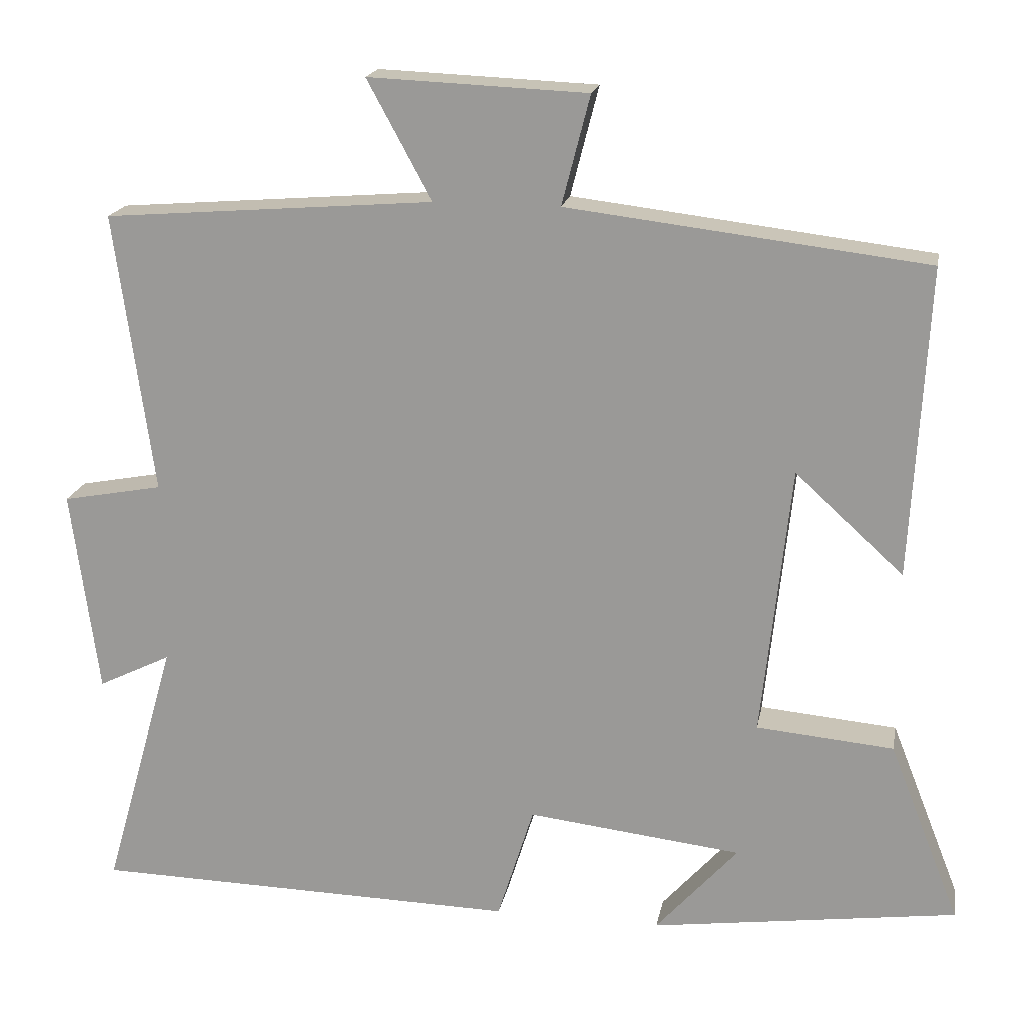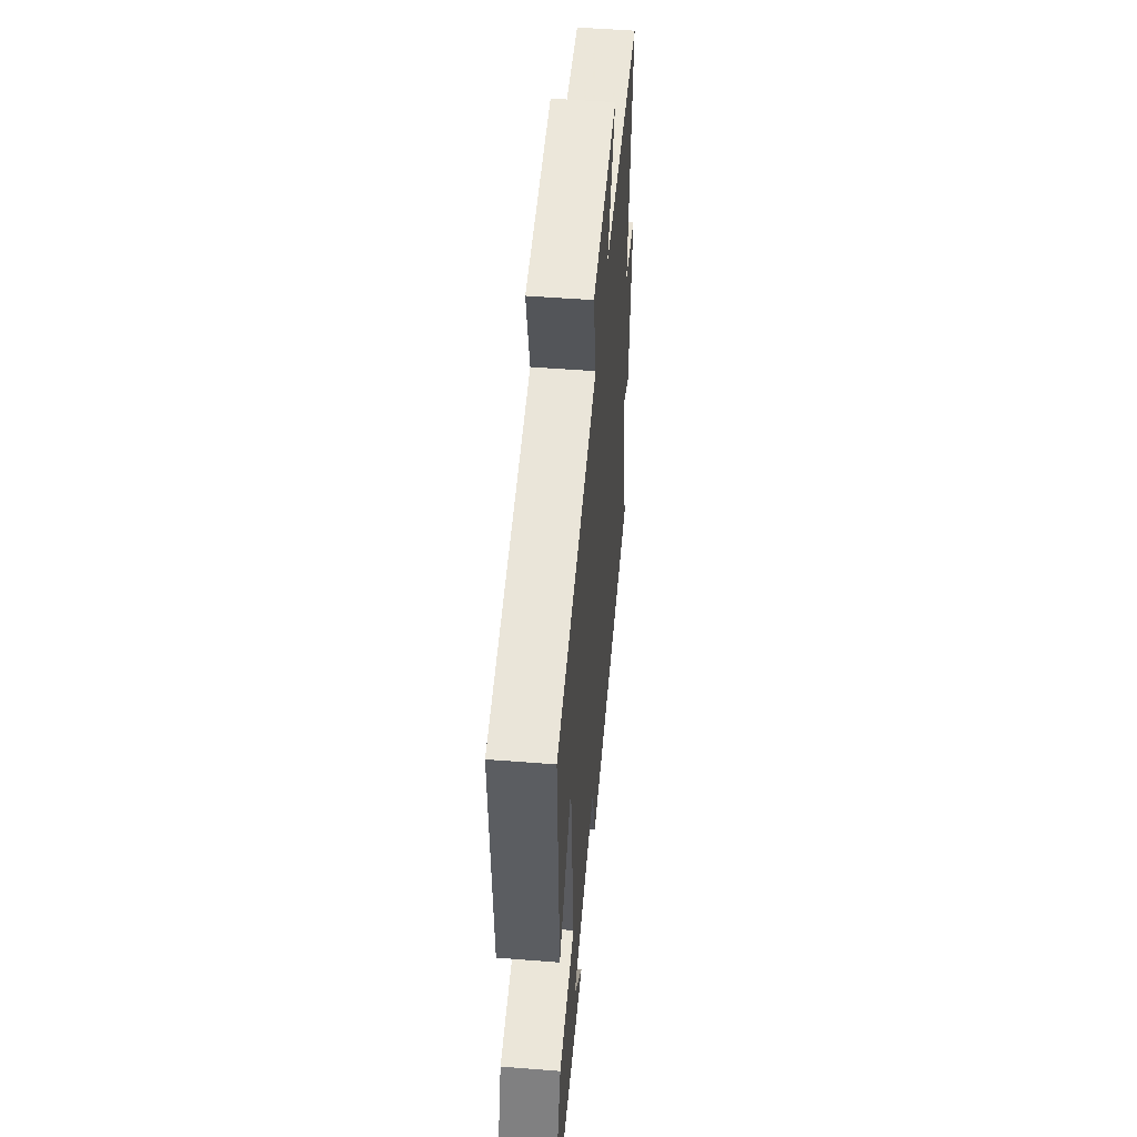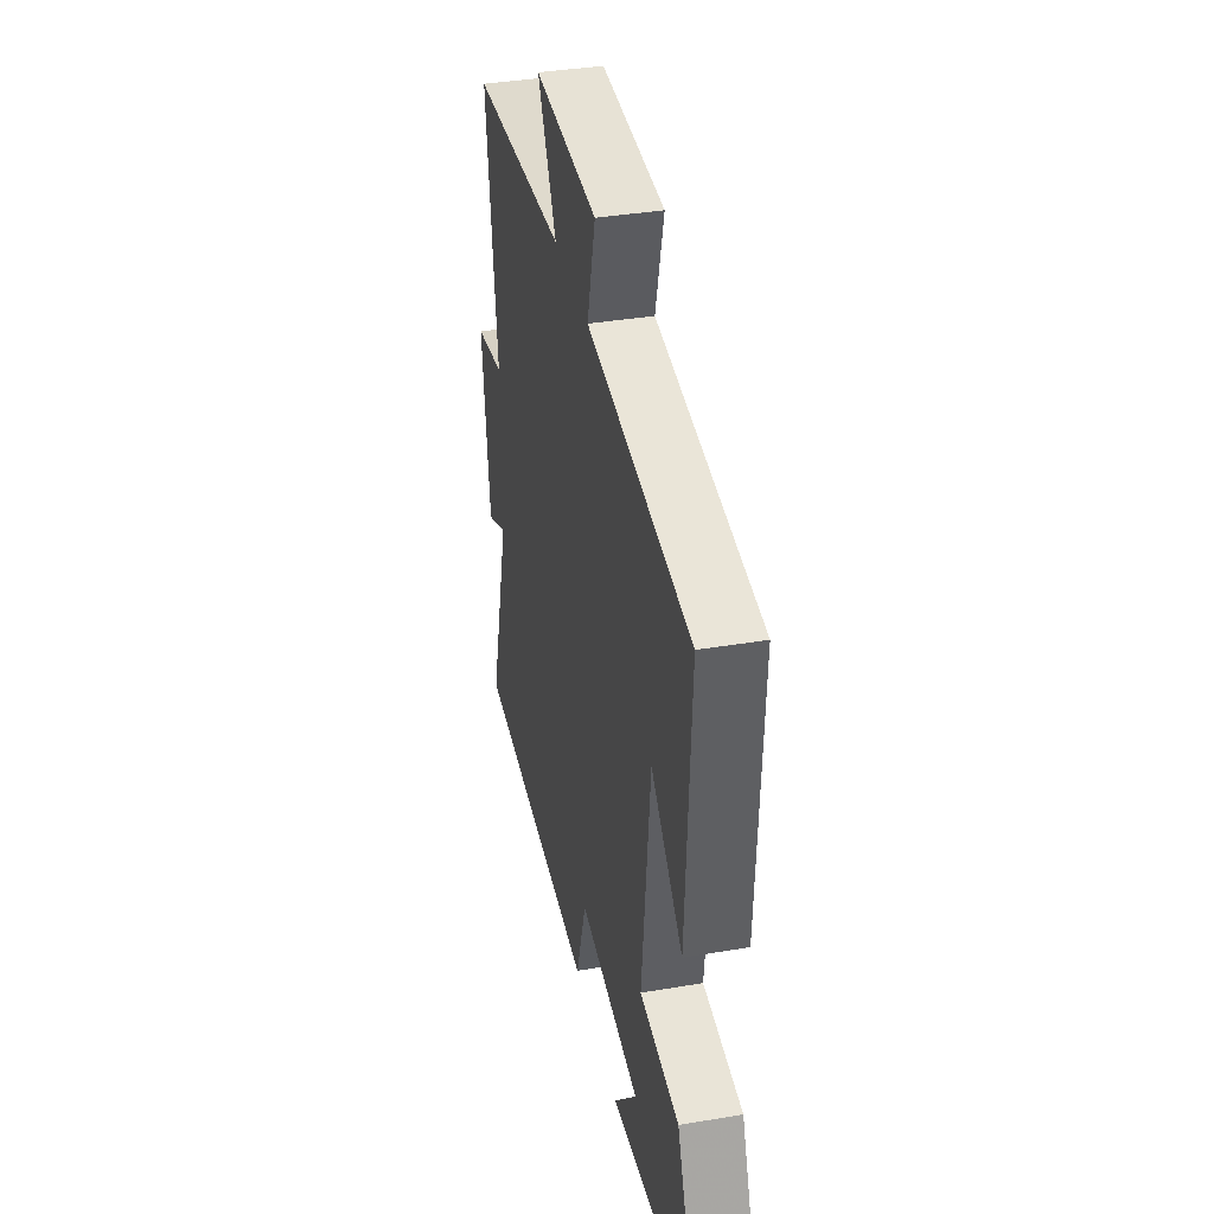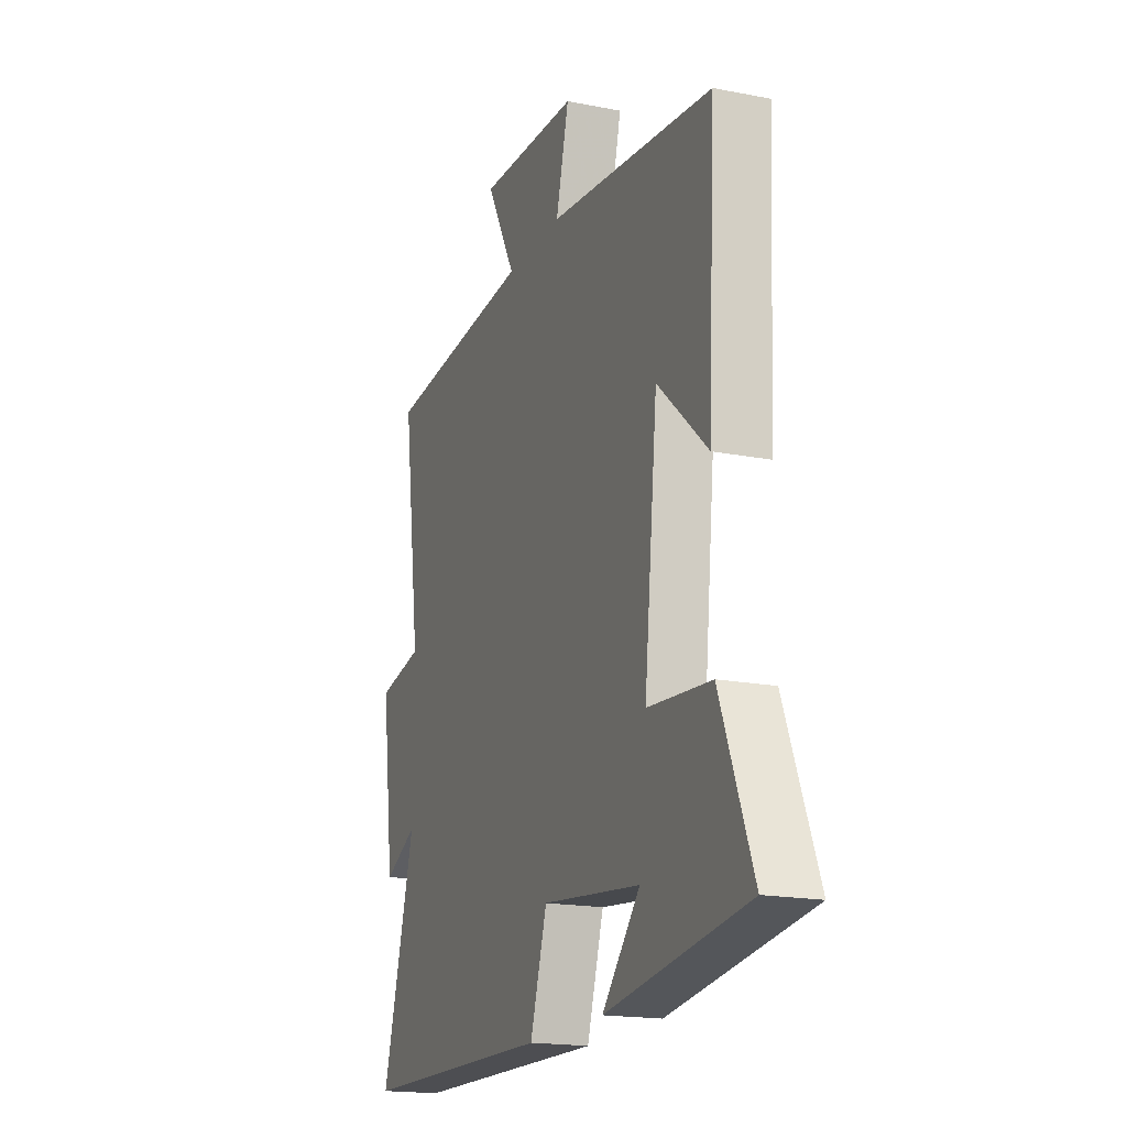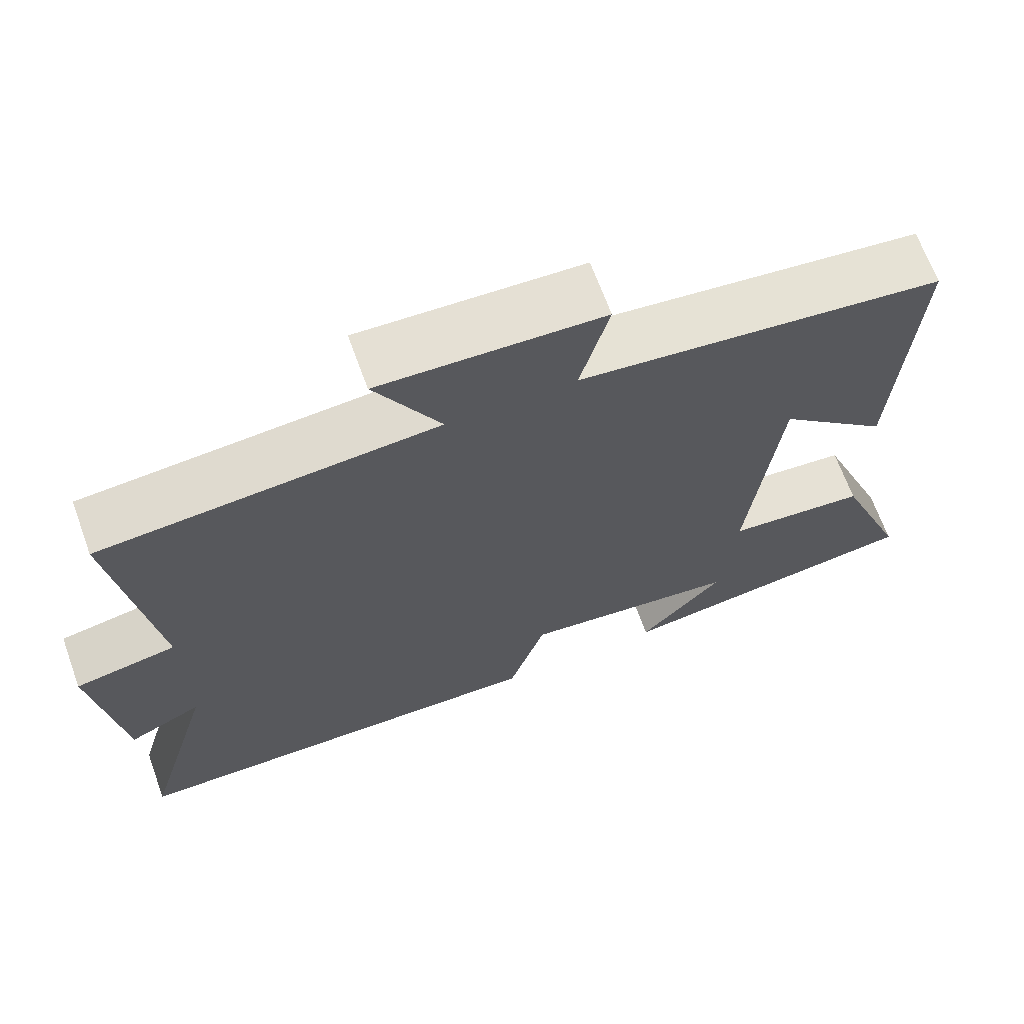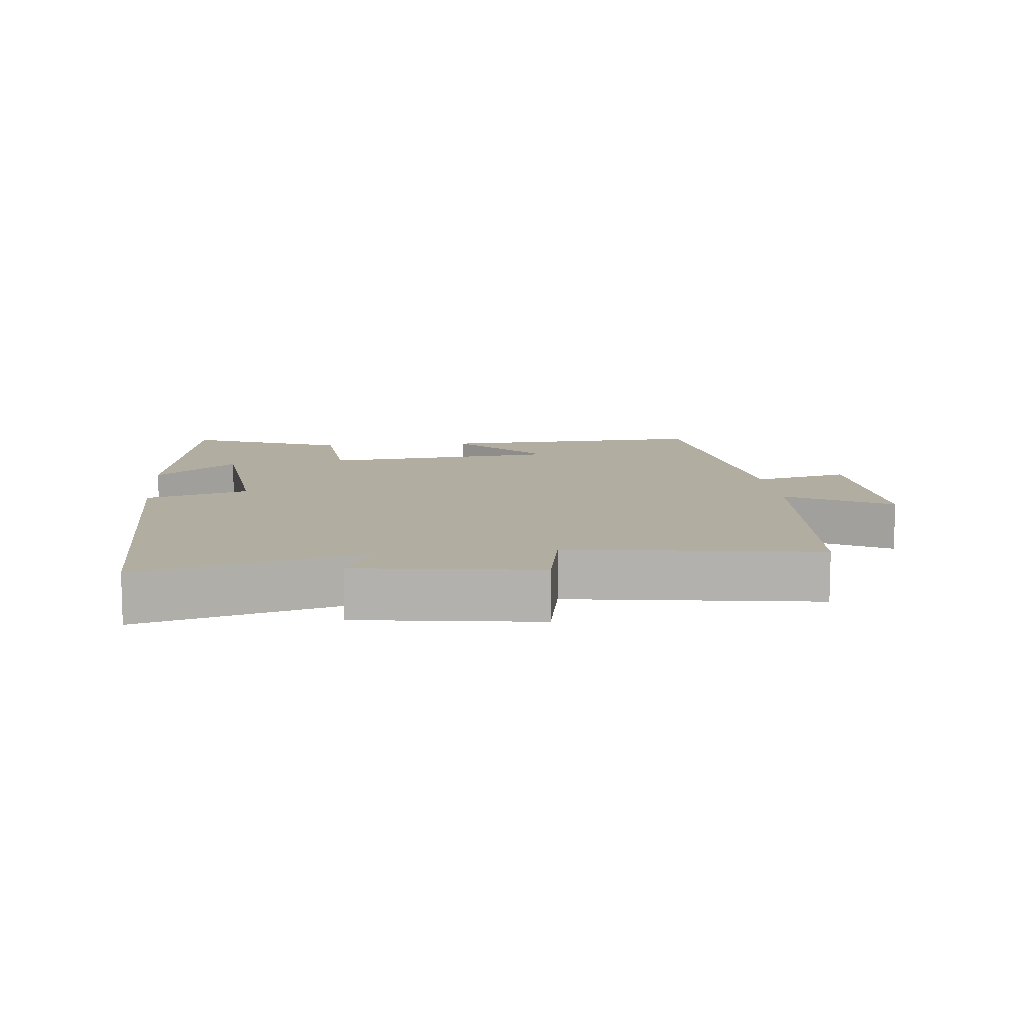
<metadata>
{"format":"obj","ext":"obj","renderer":"f3d","projection":"perspective","resolution":1024,"background":"white","views":[{"elev":18.6,"azim":10.7,"up":"+Z"},{"elev":50.9,"azim":94.9,"up":"+Z"},{"elev":37.7,"azim":77.9,"up":"+Z"},{"elev":-18.2,"azim":69.2,"up":"+Z"},{"elev":67.3,"azim":-20.0,"up":"+Z"},{"elev":10.4,"azim":-95.5,"up":"+Y"}]}
</metadata>
<code>
v 0.593 0.07 -0.444
v 0.19 0.07 -0.5
v 0.298 0.07 -0.379
v 0.016 0.07 -0.347
v -0.032 0.07 -0.5
v -0.595 0.07 -0.489
v -0.5 0.07 -0.153
v -0.596 0.07 -0.2
v -0.632 0.07 0.07
v -0.5 0.07 0.095
v -0.551 0.07 0.465
v -0.116 0.07 0.5
v -0.201 0.07 0.656
v 0.087 0.07 0.644
v 0.05 0.07 0.5
v 0.522 0.07 0.444
v 0.5 0.07 0.036
v 0.357 0.07 0.166
v 0.319 0.07 -0.192
v 0.5 0.07 -0.208
v 0.593 0 -0.444
v 0.19 0 -0.5
v 0.298 0 -0.379
v 0.016 0 -0.347
v -0.032 0 -0.5
v -0.595 0 -0.489
v -0.5 0 -0.153
v -0.596 0 -0.2
v -0.632 0 0.07
v -0.5 0 0.095
v -0.551 0 0.465
v -0.116 0 0.5
v -0.201 0 0.656
v 0.087 0 0.644
v 0.05 0 0.5
v 0.522 0 0.444
v 0.5 0 0.036
v 0.357 0 0.166
v 0.319 0 -0.192
v 0.5 0 -0.208
f 19 20 1
f 15 16 17 18
f 15 18 19
f 12 13 14 15
f 12 15 19
f 11 12 19
f 10 11 19
f 7 8 9 10
f 7 10 19 1
f 4 5 6 7
f 3 4 7
f 1 2 3
f 1 3 7
f 21 40 39
f 38 37 36 35
f 39 38 35
f 35 34 33 32
f 39 35 32
f 39 32 31
f 39 31 30
f 30 29 28 27
f 21 39 30 27
f 27 26 25 24
f 27 24 23
f 23 22 21
f 27 23 21
f 1 21 22 2
f 2 22 23 3
f 3 23 24 4
f 4 24 25 5
f 5 25 26 6
f 6 26 27 7
f 7 27 28 8
f 8 28 29 9
f 9 29 30 10
f 10 30 31 11
f 11 31 32 12
f 12 32 33 13
f 13 33 34 14
f 14 34 35 15
f 15 35 36 16
f 16 36 37 17
f 17 37 38 18
f 18 38 39 19
f 19 39 40 20
f 20 40 21 1

</code>
